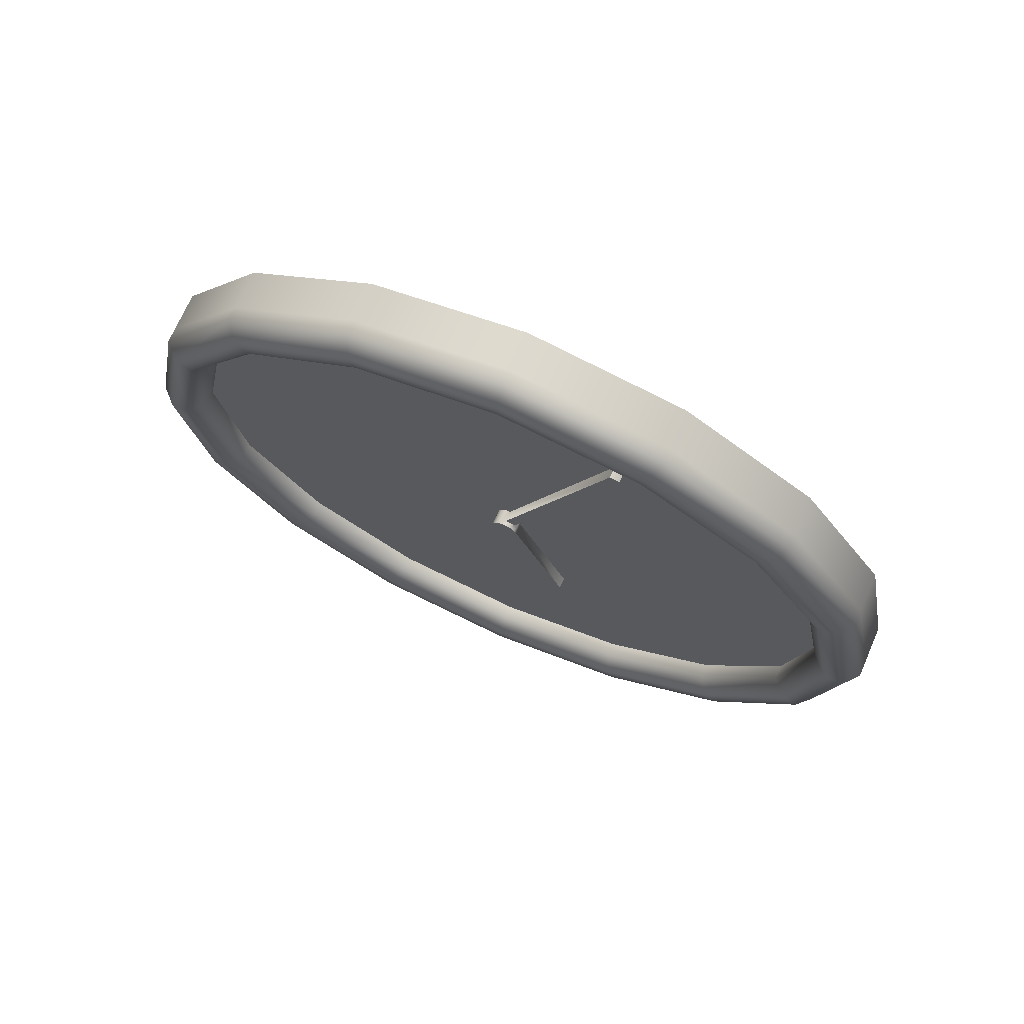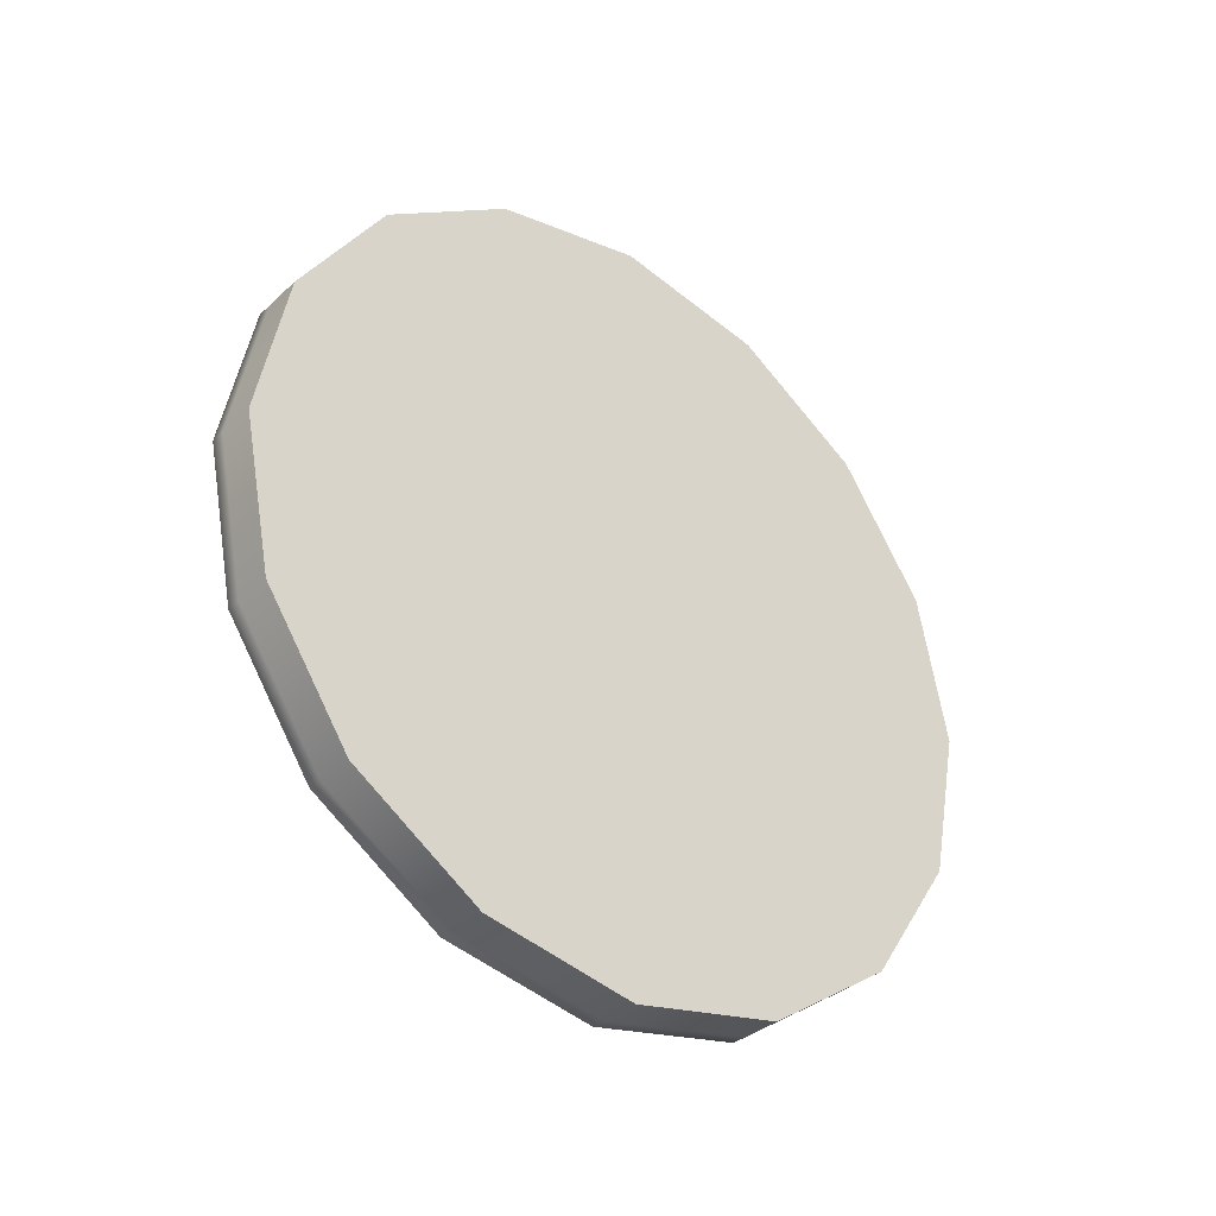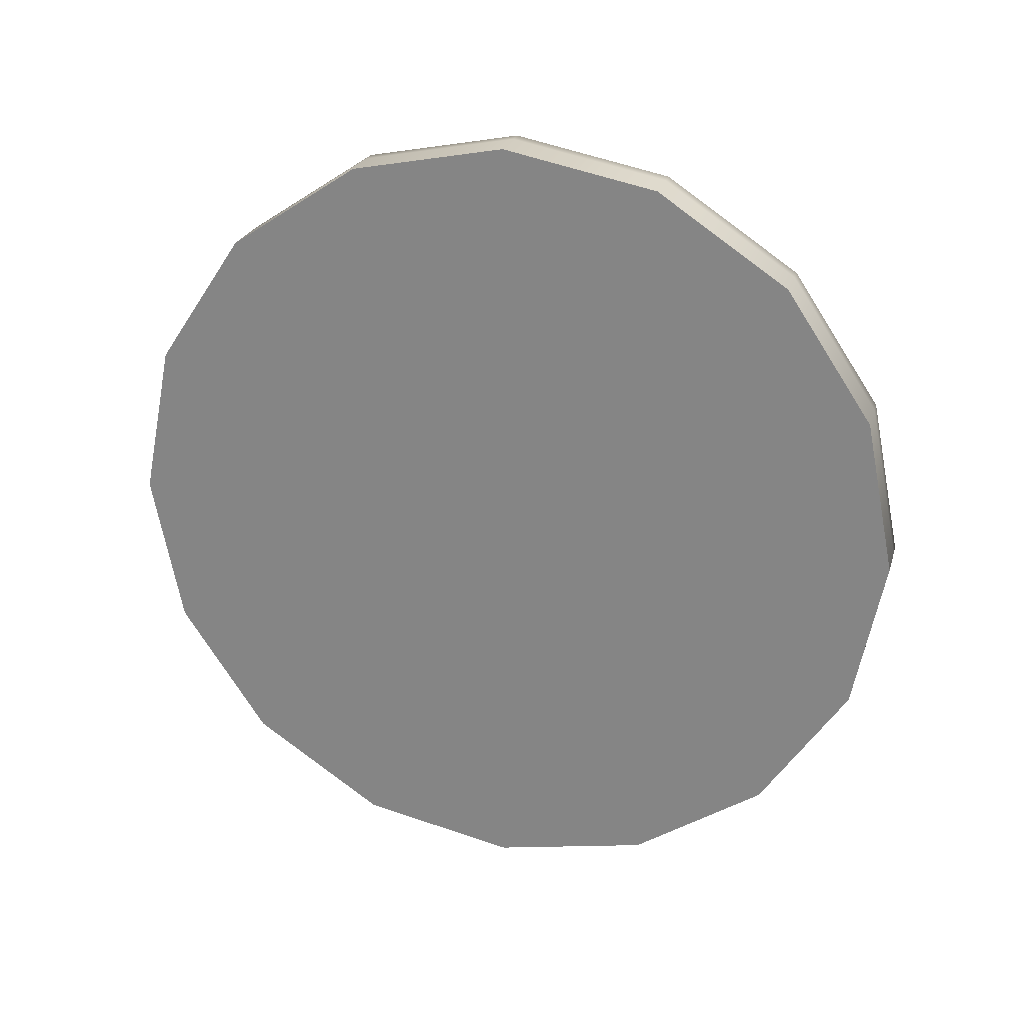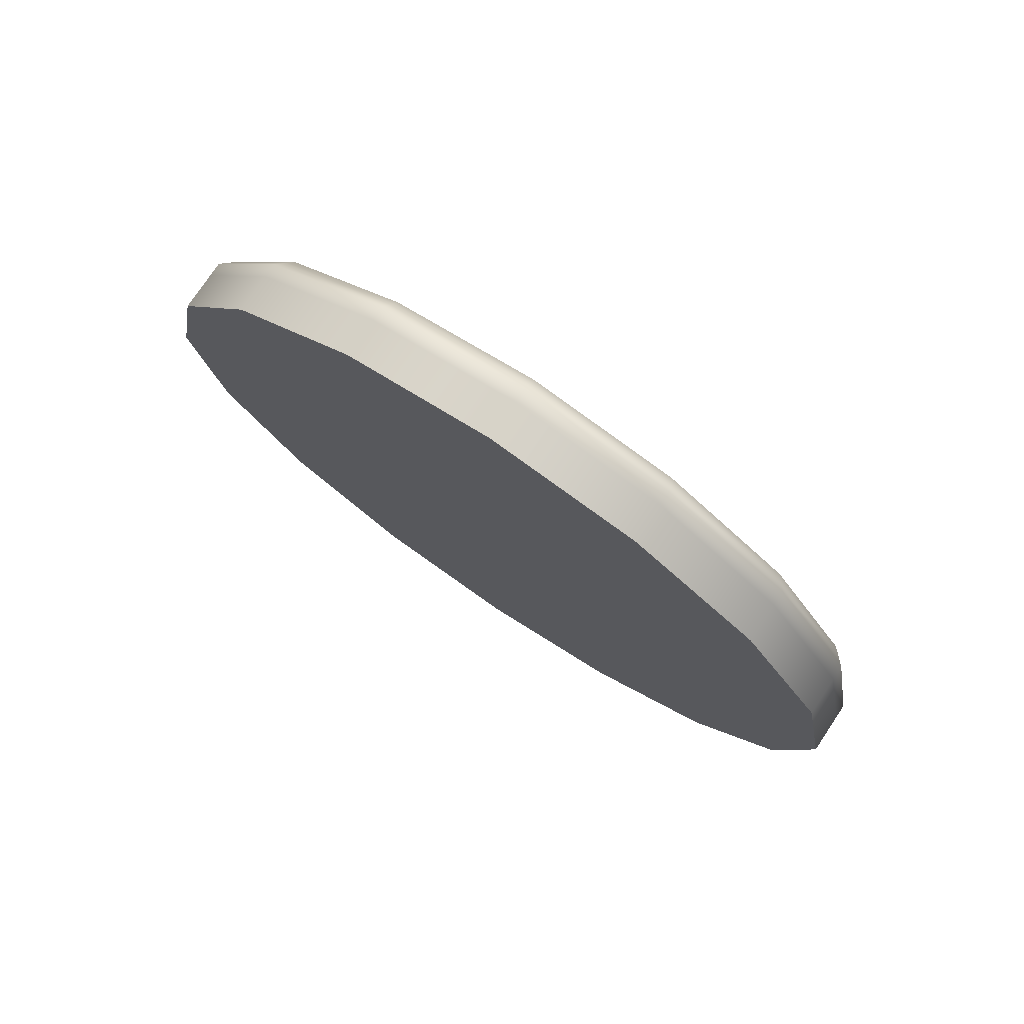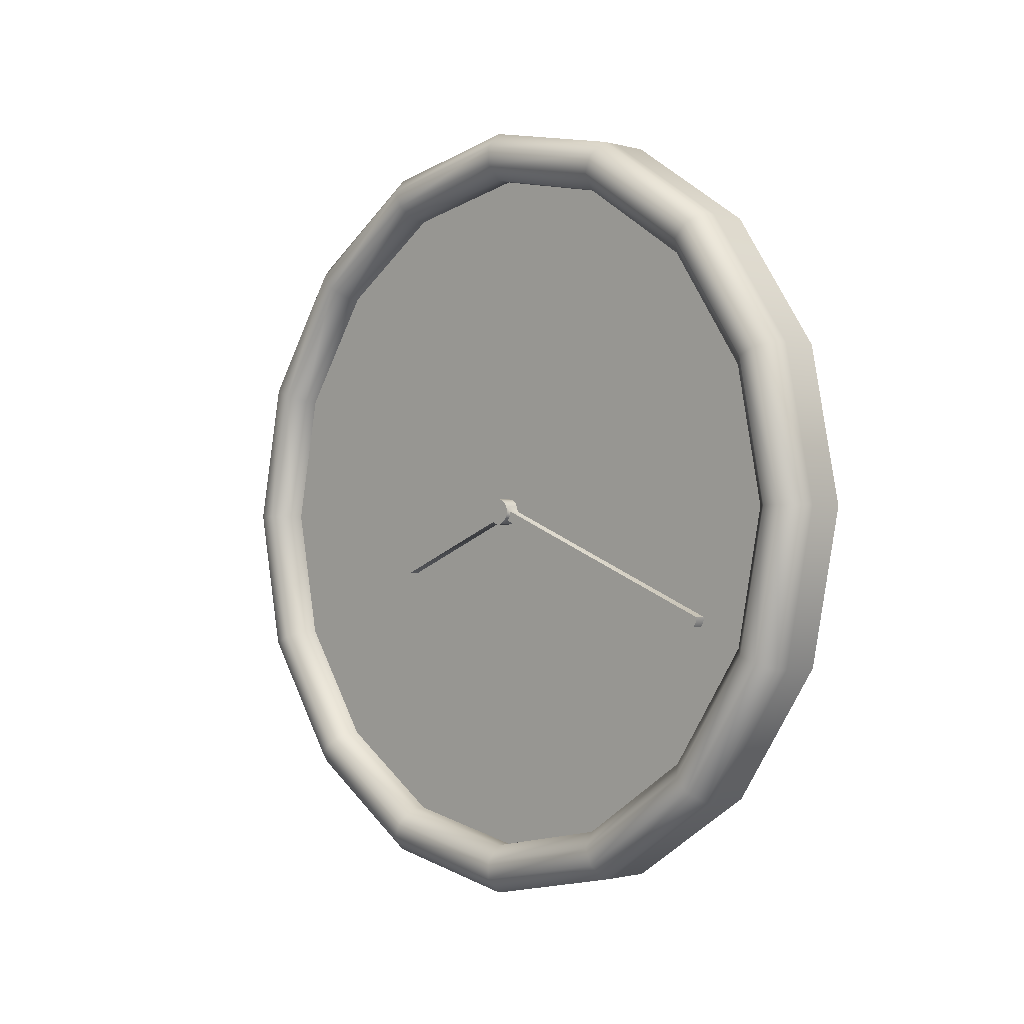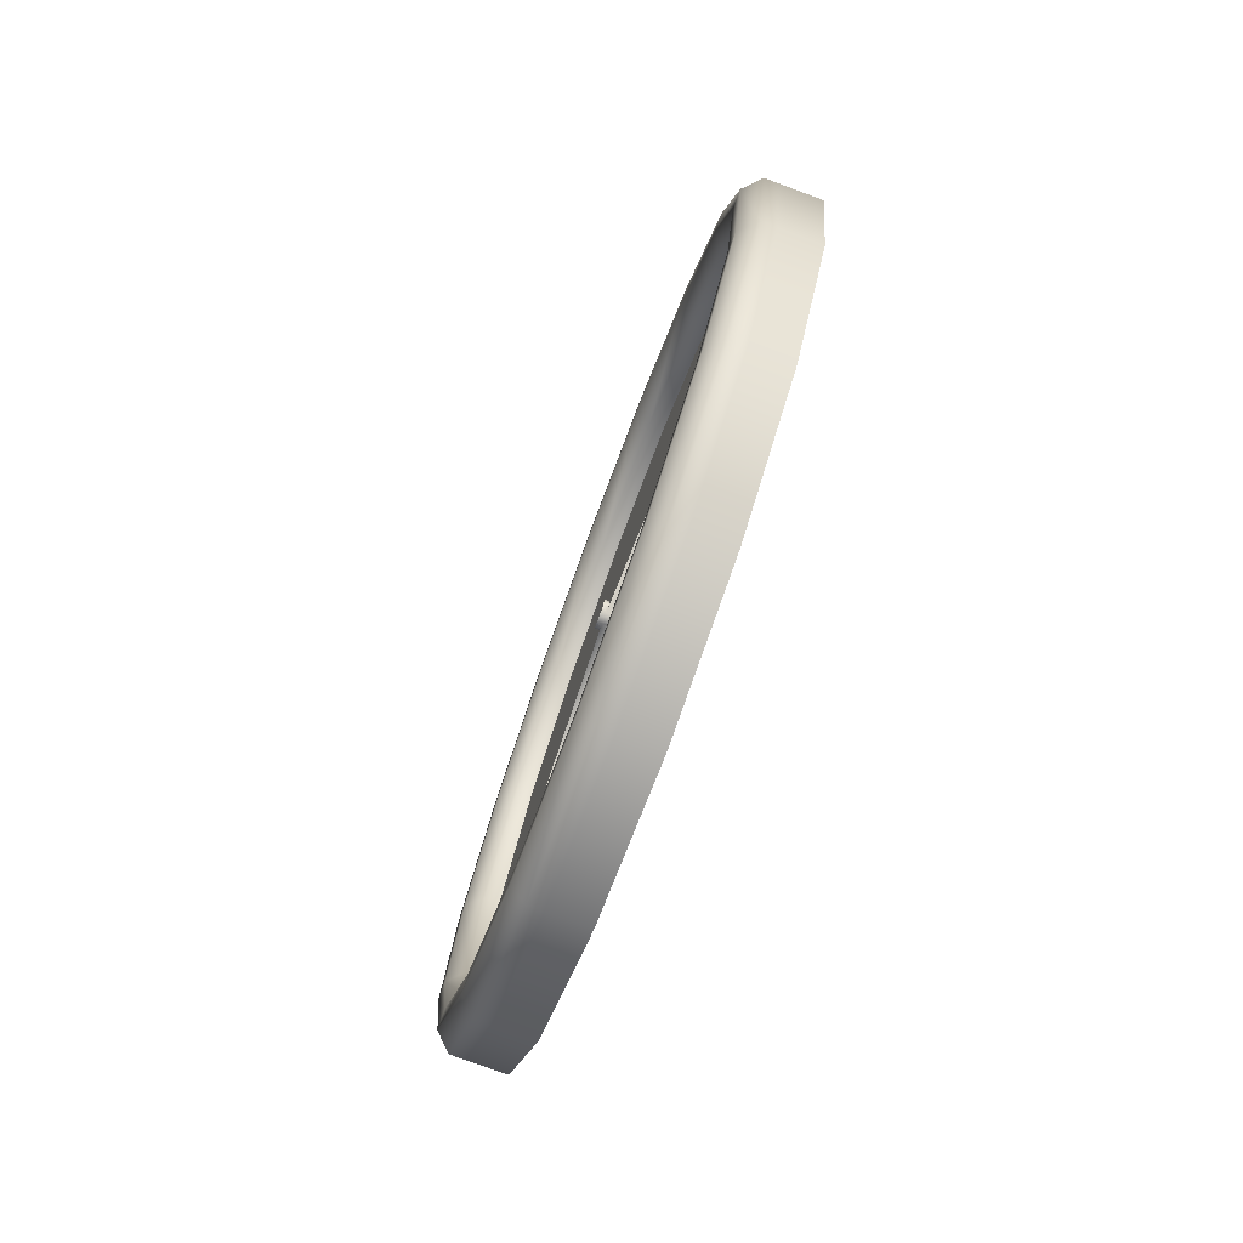
<metadata>
{"format":"obj","ext":"obj","renderer":"f3d","projection":"perspective","resolution":1024,"background":"white","views":[{"elev":71.4,"azim":113.6,"up":"+Y"},{"elev":-34.7,"azim":-129.4,"up":"+Z"},{"elev":24.7,"azim":-74.7,"up":"+Y"},{"elev":76.7,"azim":-56.2,"up":"+Y"},{"elev":-1.3,"azim":135.5,"up":"+Z"},{"elev":-78.1,"azim":159.8,"up":"+Z"}]}
</metadata>
<code>
o Circle.010
v 27.43 11.6 -14.78
v 27.43 11.98 -14.7
v 27.43 12.31 -14.48
v 27.43 12.52 -14.16
v 27.43 12.6 -13.78
v 27.43 12.52 -13.39
v 27.43 12.31 -13.07
v 27.43 11.98 -12.85
v 27.43 11.6 -12.78
v 27.43 11.22 -12.85
v 27.43 10.89 -13.07
v 27.43 10.68 -13.39
v 27.43 10.6 -13.78
v 27.43 10.68 -14.16
v 27.43 10.89 -14.48
v 27.43 11.22 -14.7
v 27.53 11.98 -14.7
v 27.53 11.6 -14.78
v 27.53 12.31 -14.48
v 27.53 12.52 -14.16
v 27.53 12.6 -13.78
v 27.53 12.52 -13.39
v 27.53 12.31 -13.07
v 27.53 11.98 -12.85
v 27.53 11.6 -12.78
v 27.53 11.22 -12.85
v 27.53 10.89 -13.07
v 27.53 10.68 -13.39
v 27.53 10.6 -13.78
v 27.53 10.68 -14.16
v 27.53 10.89 -14.48
v 27.53 11.22 -14.7
v 27.53 11.94 -14.59
v 27.53 11.6 -14.65
v 27.53 12.22 -14.4
v 27.53 12.41 -14.11
v 27.53 12.48 -13.78
v 27.53 12.41 -13.44
v 27.53 12.22 -13.16
v 27.53 11.94 -12.97
v 27.53 11.6 -12.9
v 27.53 11.27 -12.97
v 27.53 10.98 -13.16
v 27.53 10.79 -13.44
v 27.53 10.72 -13.78
v 27.53 10.79 -14.11
v 27.53 10.98 -14.4
v 27.53 11.27 -14.59
v 27.57 11.98 -14.7
v 27.61 11.97 -14.67
v 27.61 11.6 -14.74
v 27.57 11.6 -14.78
v 27.57 12.31 -14.48
v 27.61 12.28 -14.46
v 27.57 12.52 -14.16
v 27.61 12.49 -14.15
v 27.57 12.6 -13.78
v 27.61 12.56 -13.78
v 27.57 12.52 -13.39
v 27.61 12.49 -13.41
v 27.57 12.31 -13.07
v 27.61 12.28 -13.1
v 27.57 11.98 -12.85
v 27.61 11.97 -12.89
v 27.57 11.6 -12.78
v 27.61 11.6 -12.82
v 27.57 11.22 -12.85
v 27.61 11.23 -12.89
v 27.57 10.89 -13.07
v 27.61 10.92 -13.1
v 27.57 10.68 -13.39
v 27.61 10.71 -13.41
v 27.57 10.6 -13.78
v 27.61 10.64 -13.78
v 27.57 10.68 -14.16
v 27.61 10.71 -14.15
v 27.57 10.89 -14.48
v 27.61 10.92 -14.46
v 27.57 11.22 -14.7
v 27.61 11.23 -14.67
v 27.61 11.95 -14.62
v 27.57 11.94 -14.59
v 27.57 11.6 -14.65
v 27.61 11.6 -14.69
v 27.61 12.25 -14.42
v 27.57 12.22 -14.4
v 27.61 12.45 -14.13
v 27.57 12.41 -14.11
v 27.61 12.52 -13.78
v 27.57 12.48 -13.78
v 27.61 12.45 -13.43
v 27.57 12.41 -13.44
v 27.61 12.25 -13.13
v 27.57 12.22 -13.16
v 27.61 11.95 -12.93
v 27.57 11.94 -12.97
v 27.61 11.6 -12.86
v 27.57 11.6 -12.9
v 27.61 11.25 -12.93
v 27.57 11.27 -12.97
v 27.61 10.95 -13.13
v 27.57 10.98 -13.16
v 27.61 10.75 -13.43
v 27.57 10.79 -13.44
v 27.61 10.69 -13.78
v 27.57 10.72 -13.78
v 27.61 10.75 -14.13
v 27.57 10.79 -14.11
v 27.61 10.95 -14.42
v 27.57 10.98 -14.4
v 27.61 11.25 -14.62
v 27.57 11.27 -14.59
f 2 1 16 15 14 13 12 11 10 9 8 7 6 5 4 3
f 34 48 112 83
f 10 11 27 26
f 3 4 20 19
f 11 12 28 27
f 4 5 21 20
f 12 13 29 28
f 5 6 22 21
f 13 14 30 29
f 6 7 23 22
f 14 15 31 30
f 7 8 24 23
f 15 16 32 31
f 8 9 25 24
f 1 2 17 18
f 16 1 18 32
f 9 10 26 25
f 2 3 19 17
f 62 64 95 93
f 35 33 82 86
f 60 62 93 91
f 48 47 110 112
f 58 60 91 89
f 47 46 108 110
f 56 58 89 87
f 46 45 106 108
f 54 56 87 85
f 45 44 104 106
f 80 51 84 111
f 32 18 52 79
f 44 43 102 104
f 78 80 111 109
f 19 20 55 53
f 26 27 69 67
f 51 50 81 84
f 27 28 71 69
f 20 21 57 55
f 28 29 73 71
f 21 22 59 57
f 29 30 75 73
f 22 23 61 59
f 30 31 77 75
f 23 24 63 61
f 31 32 79 77
f 24 25 65 63
f 33 34 83 82
f 25 26 67 65
f 17 19 53 49
f 36 35 86 88
f 64 66 97 95
f 37 36 88 90
f 66 68 99 97
f 38 37 90 92
f 68 70 101 99
f 39 38 92 94
f 70 72 103 101
f 40 39 94 96
f 72 74 105 103
f 41 40 96 98
f 74 76 107 105
f 42 41 98 100
f 76 78 109 107
f 43 42 100 102
f 50 54 85 81
f 50 51 52 49
f 54 50 49 53
f 56 54 53 55
f 58 56 55 57
f 60 58 57 59
f 62 60 59 61
f 64 62 61 63
f 66 64 63 65
f 68 66 65 67
f 70 68 67 69
f 72 70 69 71
f 74 72 71 73
f 76 74 73 75
f 78 76 75 77
f 80 78 77 79
f 51 80 79 52
f 82 83 84 81
f 86 82 81 85
f 88 86 85 87
f 90 88 87 89
f 92 90 89 91
f 94 92 91 93
f 96 94 93 95
f 98 96 95 97
f 100 98 97 99
f 102 100 99 101
f 104 102 101 103
f 106 104 103 105
f 108 106 105 107
f 110 108 107 109
f 112 110 109 111
f 83 112 111 84
f 18 17 49 52
o Circle.011
v 27.53 11.94 -14.59
v 27.53 11.6 -14.65
v 27.53 12.22 -14.4
v 27.53 12.41 -14.11
v 27.53 12.48 -13.78
v 27.53 12.41 -13.44
v 27.53 12.22 -13.16
v 27.53 11.94 -12.97
v 27.53 11.6 -12.9
v 27.53 11.27 -12.97
v 27.53 10.98 -13.16
v 27.53 10.79 -13.44
v 27.53 10.72 -13.78
v 27.53 10.79 -14.11
v 27.53 10.98 -14.4
v 27.53 11.27 -14.59
v 27.53 11.61 -13.81
v 27.53 11.6 -13.81
v 27.53 11.62 -13.8
v 27.53 11.63 -13.79
v 27.53 11.63 -13.78
v 27.53 11.63 -13.76
v 27.53 11.62 -13.75
v 27.53 11.61 -13.75
v 27.53 11.6 -13.74
v 27.53 11.59 -13.75
v 27.53 11.58 -13.75
v 27.53 11.57 -13.76
v 27.53 11.57 -13.78
v 27.53 11.57 -13.79
v 27.53 11.58 -13.8
v 27.53 11.59 -13.81
f 127 128 144 143
f 120 121 137 136
f 114 113 129 130
f 128 114 130 144
f 121 122 138 137
f 113 115 131 129
f 122 123 139 138
f 115 116 132 131
f 123 124 140 139
f 116 117 133 132
f 124 125 141 140
f 117 118 134 133
f 125 126 142 141
f 118 119 135 134
f 126 127 143 142
f 119 120 136 135
o Circle.012
v 27.53 11.61 -13.81
v 27.53 11.6 -13.81
v 27.53 11.62 -13.8
v 27.53 11.63 -13.79
v 27.53 11.63 -13.78
v 27.53 11.63 -13.76
v 27.53 11.62 -13.75
v 27.53 11.61 -13.75
v 27.53 11.6 -13.74
v 27.53 11.59 -13.75
v 27.53 11.58 -13.75
v 27.53 11.57 -13.76
v 27.53 11.57 -13.78
v 27.53 11.57 -13.79
v 27.53 11.58 -13.8
v 27.53 11.59 -13.81
v 27.56 11.61 -13.81
v 27.56 11.6 -13.81
v 27.56 11.62 -13.8
v 27.56 11.63 -13.79
v 27.56 11.63 -13.78
v 27.56 11.63 -13.76
v 27.56 11.62 -13.75
v 27.56 11.61 -13.75
v 27.56 11.6 -13.74
v 27.56 11.59 -13.75
v 27.56 11.58 -13.75
v 27.56 11.57 -13.76
v 27.56 11.57 -13.78
v 27.56 11.57 -13.79
v 27.56 11.58 -13.8
v 27.56 11.59 -13.81
v 27.53 12.27 -14.06
v 27.53 12.26 -14.07
v 27.53 12.27 -14.04
v 27.56 12.27 -14.06
v 27.56 12.26 -14.07
v 27.56 12.27 -14.04
v 27.53 11.23 -13.93
v 27.53 11.23 -13.92
v 27.53 11.24 -13.94
v 27.56 11.23 -13.93
v 27.56 11.23 -13.92
v 27.56 11.24 -13.94
v 27.57 11.61 -13.81
v 27.57 11.6 -13.81
v 27.57 11.62 -13.8
v 27.57 11.63 -13.79
v 27.57 11.63 -13.78
v 27.57 11.63 -13.76
v 27.57 11.62 -13.75
v 27.57 11.61 -13.75
v 27.57 11.6 -13.74
v 27.57 11.59 -13.75
v 27.57 11.58 -13.75
v 27.57 11.57 -13.76
v 27.57 11.57 -13.78
v 27.57 11.57 -13.79
v 27.57 11.58 -13.8
v 27.57 11.59 -13.81
f 147 148 177 178
f 162 161 189 190
f 155 156 172 171
f 149 165 182 179
f 156 157 173 172
f 149 150 166 165
f 158 159 185 183
f 150 151 167 166
f 159 175 188 185
f 151 152 168 167
f 159 160 176 175
f 152 153 169 168
f 146 145 161 162
f 160 146 162 176
f 153 154 170 169
f 145 147 163 161
f 154 155 171 170
f 178 177 180 181
f 177 179 182 180
f 165 164 180 182
f 163 147 178 181
f 148 149 179 177
f 164 163 181 180
f 184 183 186 187
f 183 185 188 186
f 174 173 187 186
f 173 157 184 187
f 157 158 183 184
f 175 174 186 188
f 189 191 192 193 194 195 196 197 198 199 200 201 202 203 204 190
f 176 162 190 204
f 169 170 198 197
f 161 163 191 189
f 170 171 199 198
f 163 164 192 191
f 171 172 200 199
f 164 165 193 192
f 172 173 201 200
f 165 166 194 193
f 173 174 202 201
f 166 167 195 194
f 174 175 203 202
f 167 168 196 195
f 175 176 204 203
f 168 169 197 196

</code>
